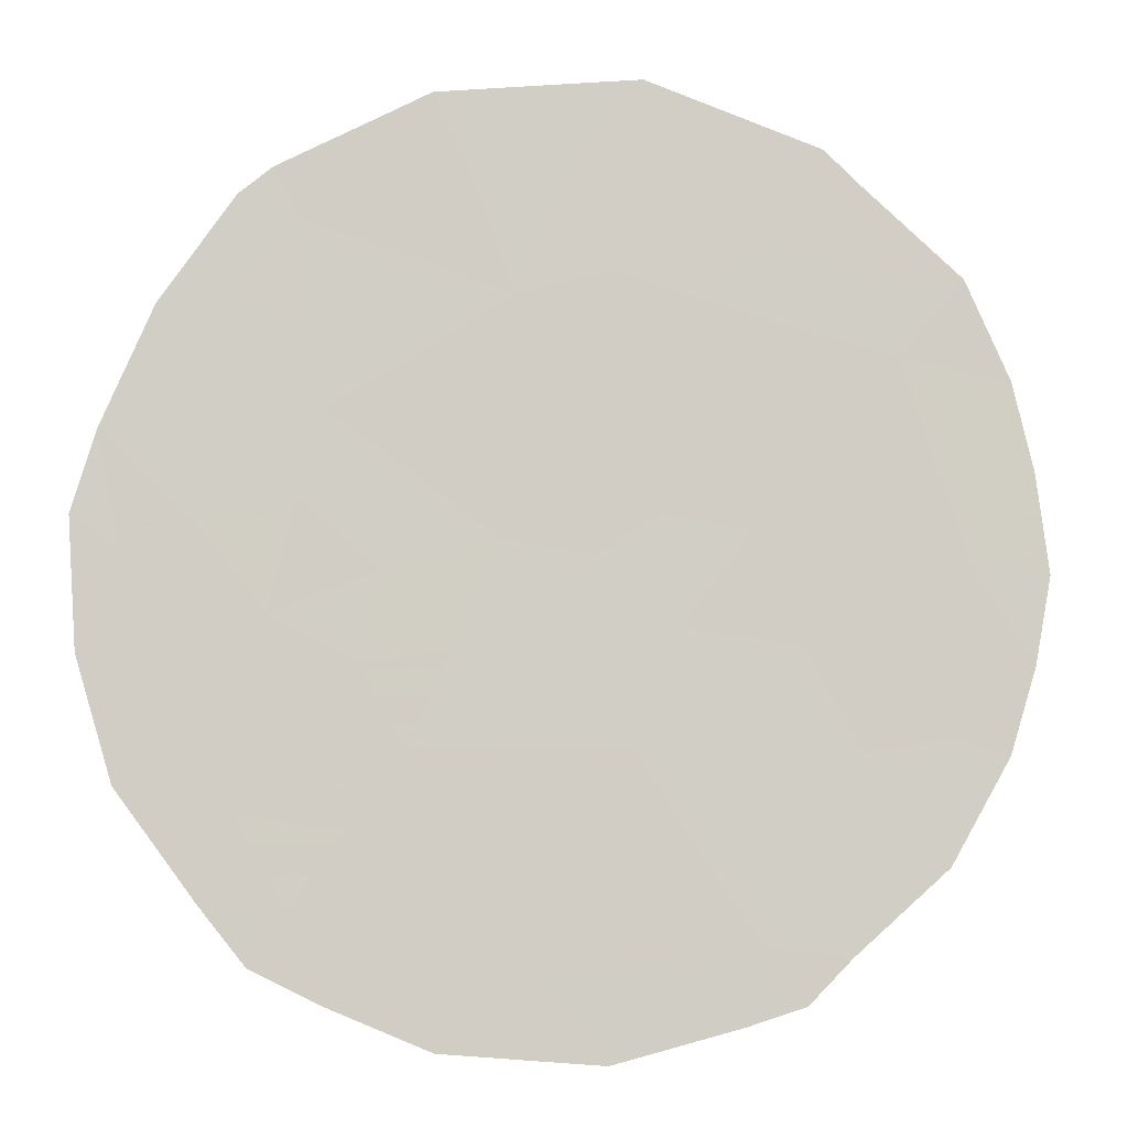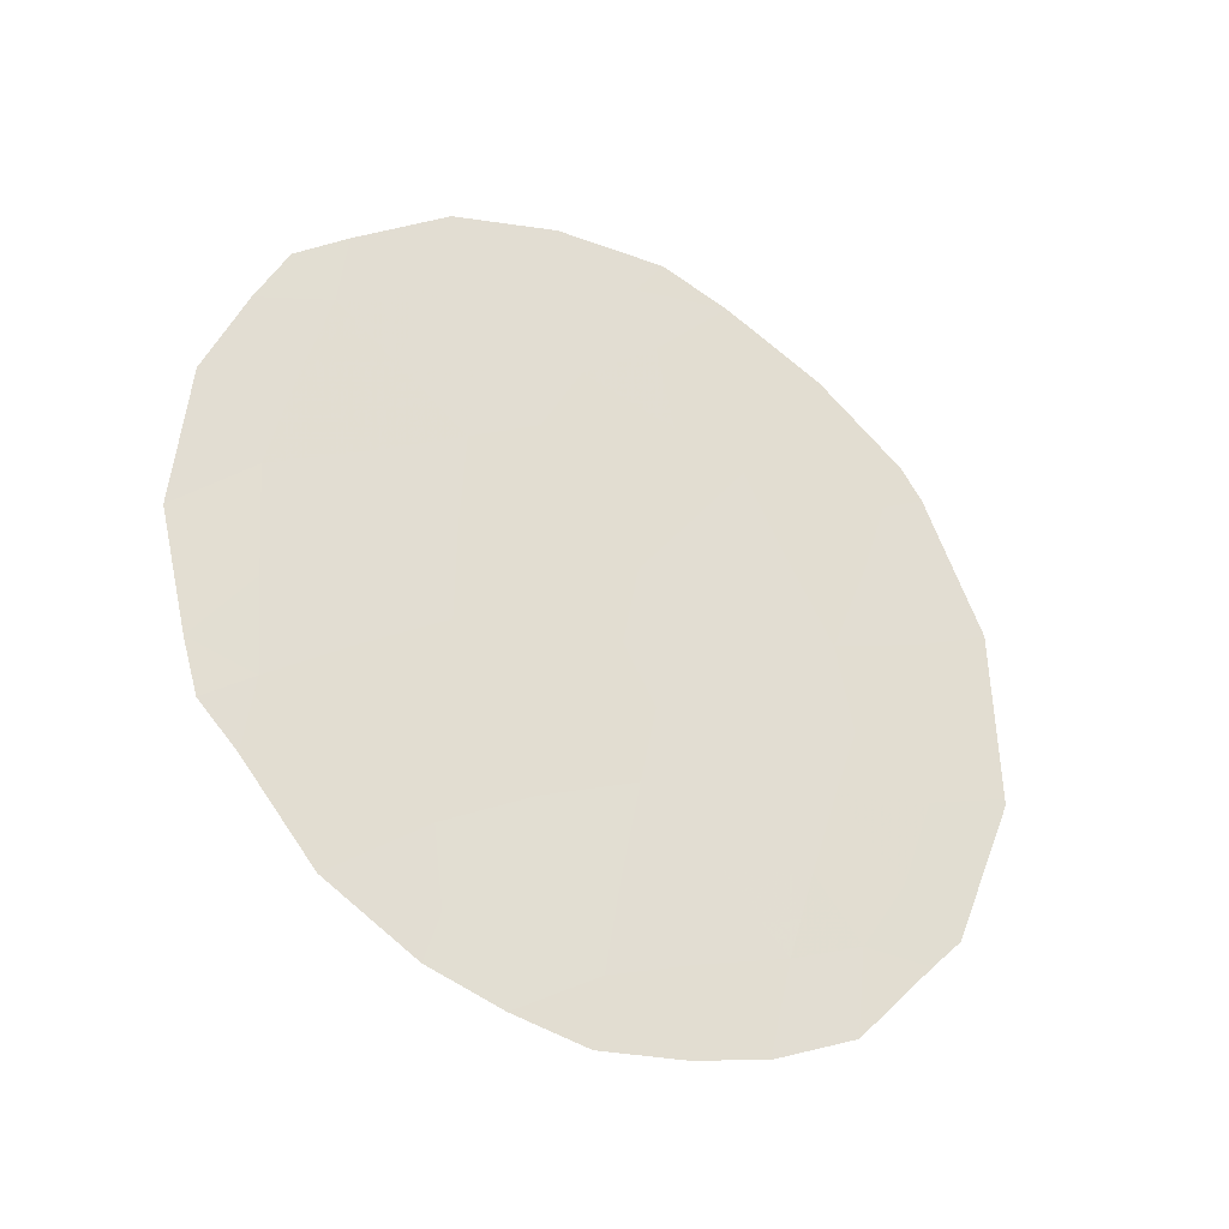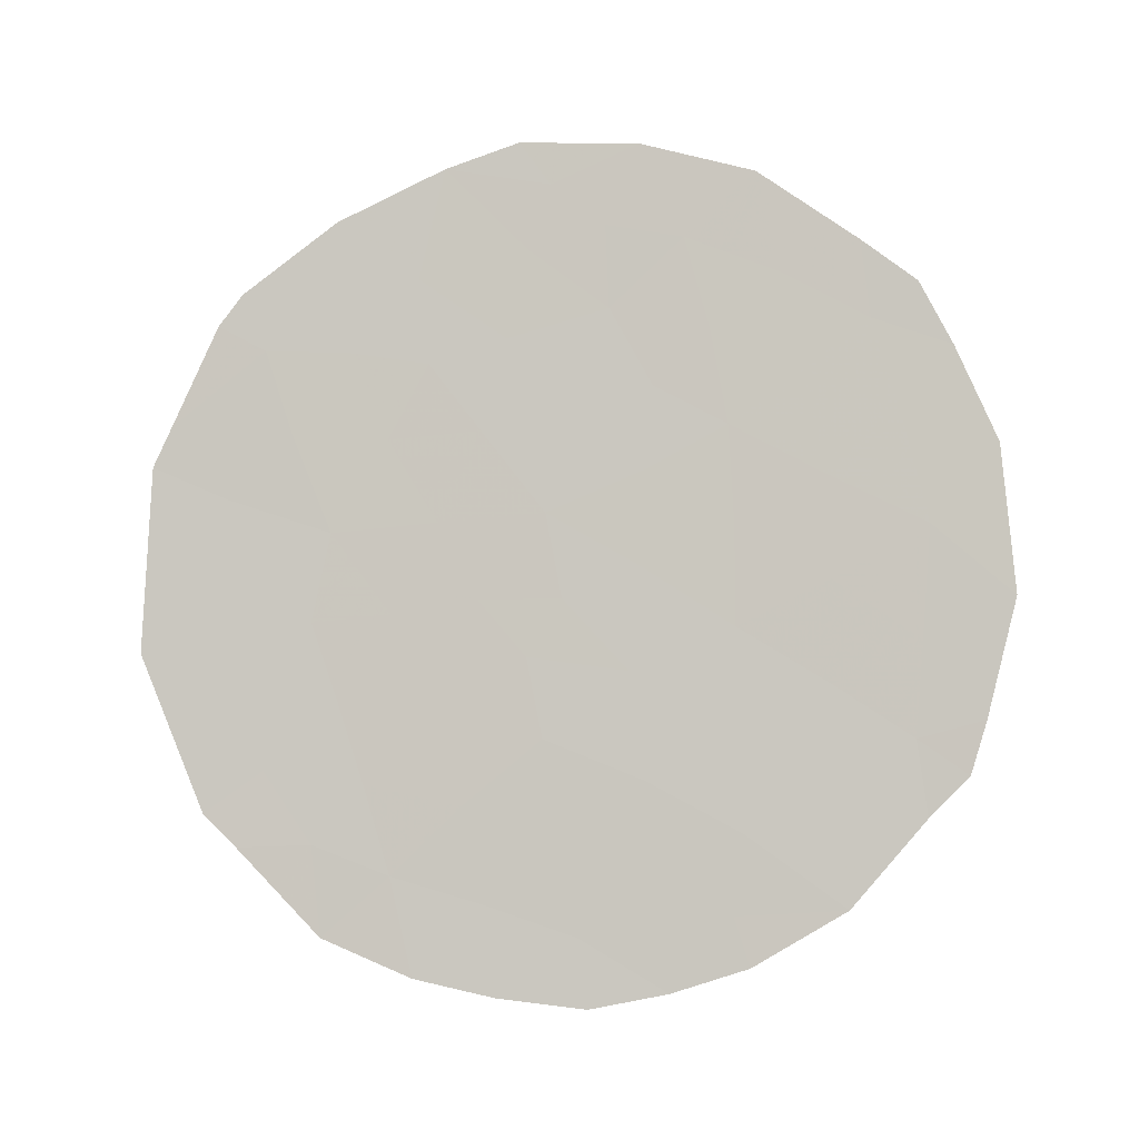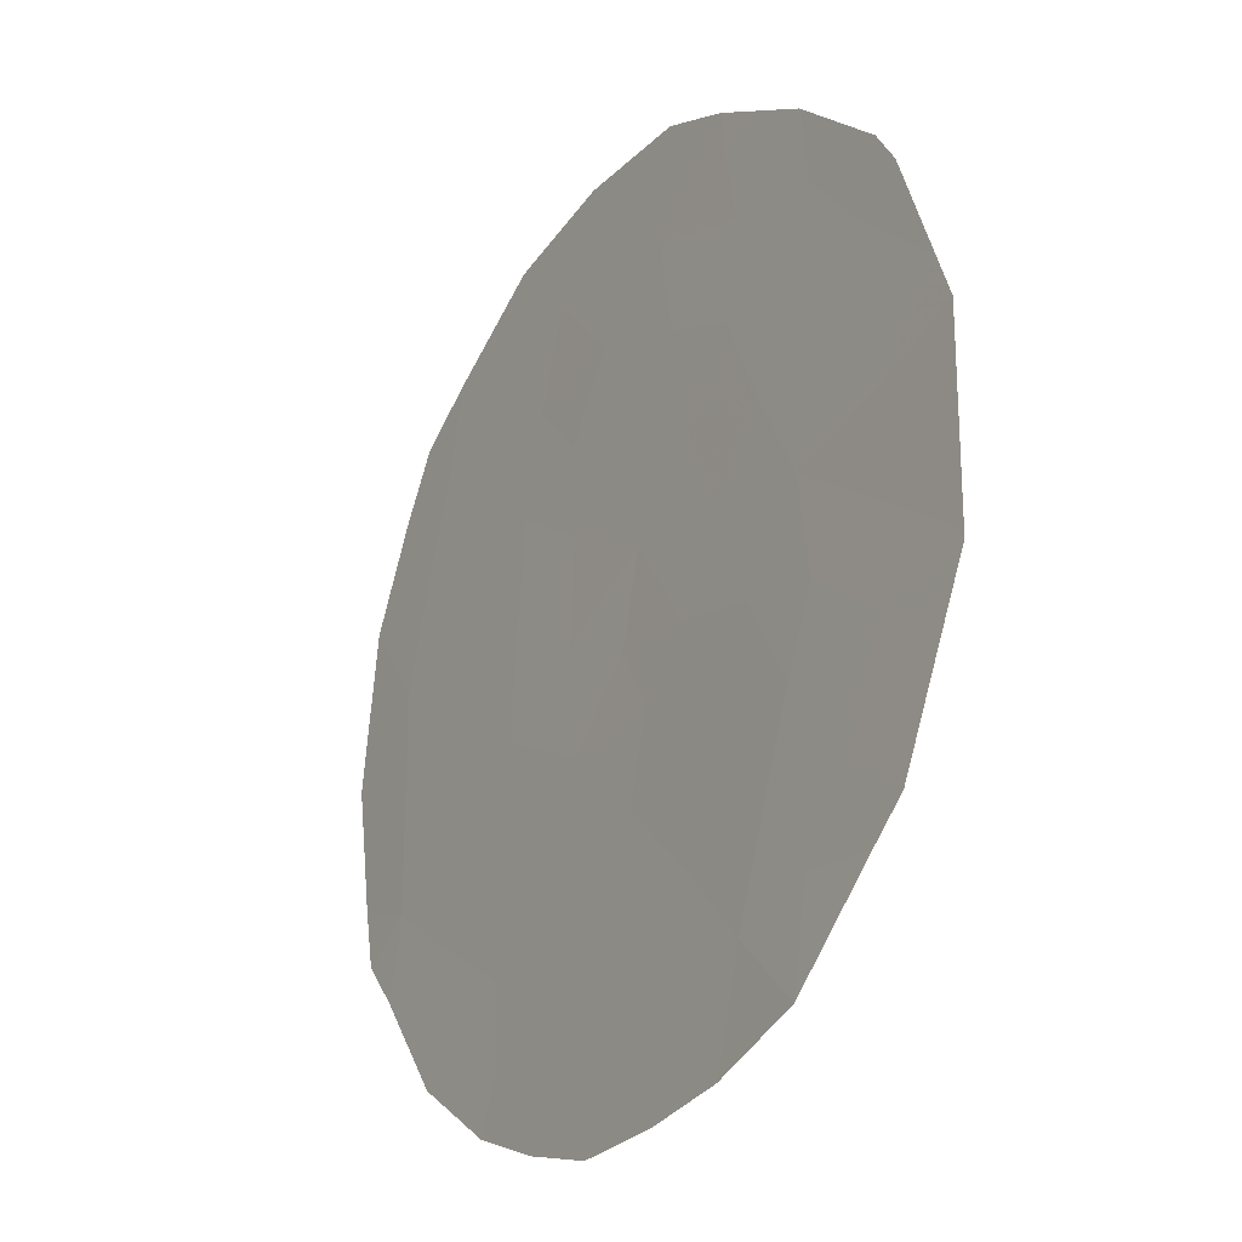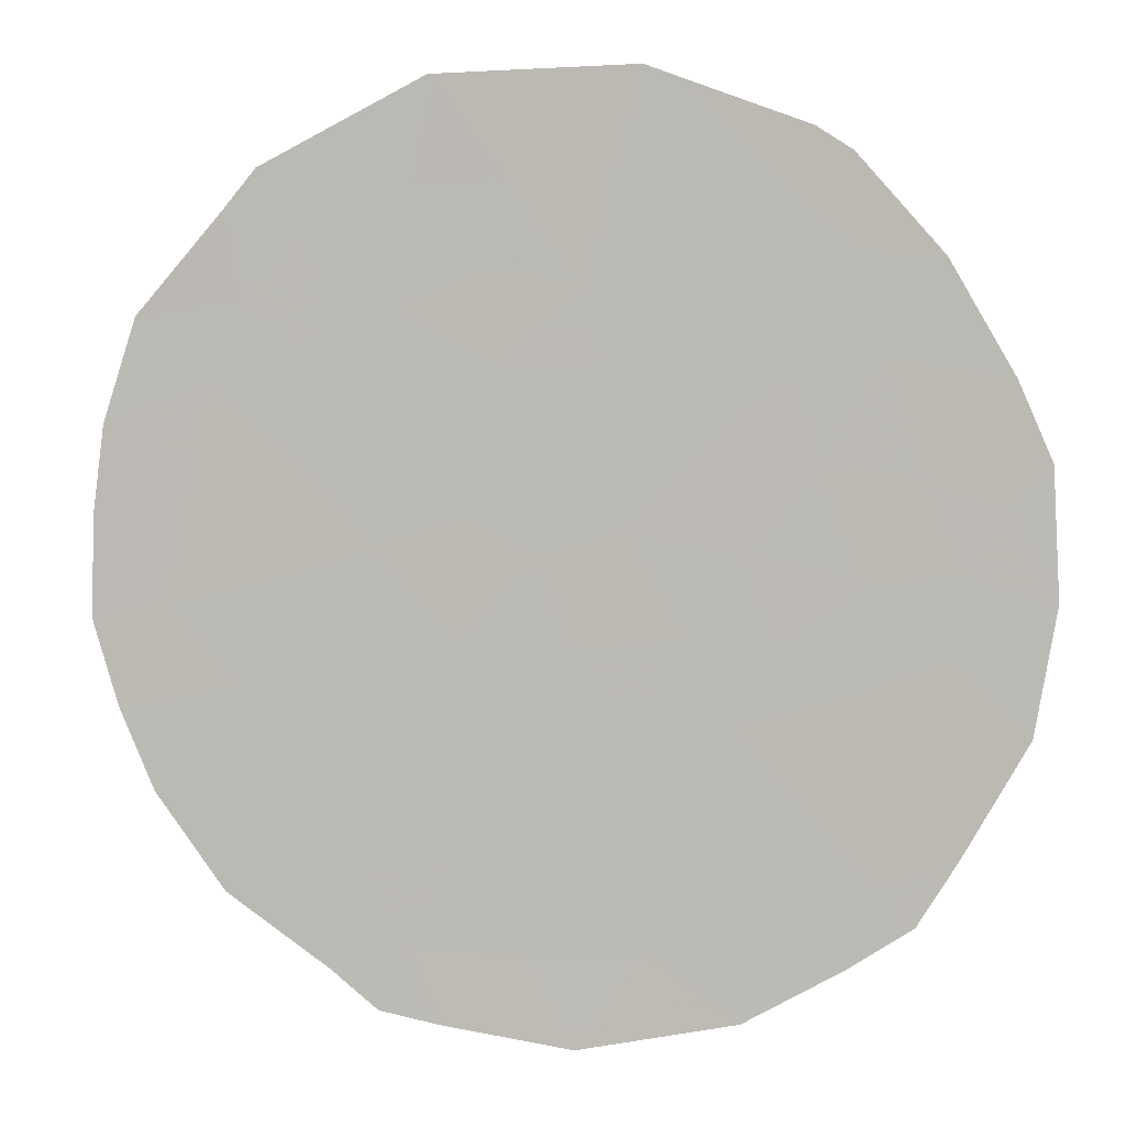
<metadata>
{"format":"obj","ext":"obj","renderer":"f3d","projection":"perspective","resolution":1024,"background":"white","views":[{"elev":26.3,"azim":-92.6,"up":"+Z"},{"elev":-32.7,"azim":-86.9,"up":"+Y"},{"elev":-3.4,"azim":129.6,"up":"+Y"},{"elev":67.4,"azim":2.7,"up":"+Z"},{"elev":-28.2,"azim":99.2,"up":"+Z"}]}
</metadata>
<code>
v -73.2 -13.1 76.67
v -73.46 -7.801 76.38
v -72.52 -7.634 77.84
v -74.9 -6.525 74.15
v -76.1 -11.68 72.15
v -76.2 -9.509 72.04
v -75.14 -10.55 73.69
v -75.15 -12.64 73.6
v -74.06 -11.69 75.34
v -74.1 -9.366 75.34
v -74.24 -13.7 75.02
v -75.92 -7.404 72.54
v -75.13 -8.473 73.76
v -72.89 -9.557 77.23
v -71.78 -10.79 78.91
v -72.24 -7.368 78.27
v -72.39 -7.036 78.06
v -76.15 -12.48 72.05
v -76.38 -12.05 71.7
v -73.57 -5.75 76.26
v -73.99 -5.491 75.61
v -72.8 -13.73 77.27
v -72.32 -12.81 78.02
v -76.59 -8.694 71.45
v -76.65 -10.24 71.3
v -76.47 -11.49 71.56
v -72.13 -12.46 78.32
v -75.87 -6.596 72.63
v -75.31 -5.858 73.53
v -71.86 -8.85 78.85
v -71.78 -10.74 78.91
v -73.31 -14.13 76.45
v -75.72 -13.4 72.71
v -74.74 -14.25 74.23
v -74.28 -14.42 74.93
v -72.94 -6.286 77.22
v -76.36 -7.697 71.84
v -76.18 -7.035 72.13
v -71.78 -10.8 78.91
v -71.97 -8.426 78.68
v -71.78 -10.83 78.9
v -75.17 -13.99 73.54
v -73.77 -14.32 75.73
v -73.41 -6.909 76.48
v -74.55 -10.99 74.6
v -74.63 -9.933 74.49
v -73.98 -10.85 75.49
v -75.04 -7.486 73.92
v -75.55 -7.92 73.12
v -72.75 -12.78 77.36
v -76.62 -9.469 71.38
v -76.15 -10.69 72.1
v -73.06 -12.16 76.91
v -72.48 -12.02 77.8
v -74.62 -12.11 74.44
v -74.16 -12.7 75.17
v -74.67 -13.14 74.34
v -73.6 -12.38 76.04
v -73.72 -13.38 75.85
v -75.14 -11.6 73.66
v -75.67 -10.07 72.87
v -75.66 -11.13 72.86
v -74.72 -8.061 74.41
v -74.27 -8.283 75.11
v -74.66 -8.931 74.47
v -75.44 -6.913 73.31
v -72.3 -9.199 78.16
v -71.82 -9.793 78.88
v -72.33 -10.14 78.07
v -75.65 -12.16 72.83
v -73.9 -7.549 75.7
v -74.03 -6.614 75.53
v -73.02 -7.674 77.06
v -72.85 -7.037 77.34
v -76.06 -8.357 72.29
v -75.63 -8.98 72.95
v -75.15 -9.496 73.7
v -74.17 -5.94 75.32
v -74.67 -5.538 74.55
v -74.48 -7.251 74.8
v -73.75 -8.508 75.91
v -73.22 -8.589 76.74
v -72.67 -8.513 77.59
v -72.77 -10.49 77.4
v -72.3 -11.03 78.11
v -71.96 -11.65 78.61
v -73.71 -10.26 75.92
v -73.49 -9.459 76.29
v -75.09 -13.47 73.69
v -73.49 -11.31 76.25
v -72.91 -11.24 77.17
v -74.47 -6.381 74.84
v -74.18 -10.25 75.18
v -73.22 -10.41 76.69
f 3 17 16
f 5 18 19
f 45 46 93
f 66 48 49
f 1 50 22
f 6 25 51
f 6 52 25
f 53 54 50
f 55 56 57
f 58 59 56
f 45 55 60
f 61 62 52
f 5 19 26
f 63 64 65
f 4 66 29
f 69 67 68
f 1 22 32
f 5 70 18
f 57 11 34
f 71 72 44
f 17 74 36
f 3 74 17
f 12 37 38
f 78 21 20
f 12 38 28
f 12 75 37
f 76 77 61
f 76 75 49
f 3 16 40
f 4 29 79
f 4 92 80
f 64 71 81
f 77 65 46
f 48 80 63
f 82 73 83
f 15 31 39
f 85 84 69
f 85 86 54
f 84 94 14
f 8 89 33
f 8 57 89
f 15 39 41
f 11 43 35
f 90 53 58
f 88 81 82
f 20 44 72
f 36 44 20
f 9 45 47
f 45 7 46
f 12 66 49
f 66 4 48
f 49 48 13
f 50 23 22
f 6 51 24
f 26 52 5
f 52 26 25
f 1 53 50
f 53 91 54
f 23 54 27
f 23 50 54
f 8 55 57
f 55 9 56
f 57 56 11
f 9 58 56
f 58 1 59
f 56 59 11
f 7 45 60
f 45 9 55
f 60 55 8
f 6 61 52
f 61 7 62
f 52 62 5
f 13 63 65
f 63 80 64
f 65 64 10
f 28 66 12
f 66 28 29
f 31 69 68
f 69 14 67
f 68 67 30
f 15 41 31
f 70 5 62
f 60 62 7
f 33 70 8
f 70 33 18
f 2 71 44
f 71 80 72
f 20 72 78
f 3 73 74
f 74 73 44
f 74 44 36
f 24 75 6
f 75 24 37
f 6 76 61
f 76 13 77
f 61 77 7
f 13 76 49
f 76 6 75
f 49 75 12
f 79 21 78
f 4 79 92
f 10 64 81
f 64 80 71
f 81 71 2
f 7 77 46
f 77 13 65
f 46 65 10
f 13 48 63
f 48 4 80
f 14 82 83
f 82 2 73
f 83 73 3
f 31 85 69
f 85 91 84
f 69 84 14
f 41 85 31
f 91 85 54
f 85 41 86
f 54 86 27
f 89 42 33
f 57 34 89
f 42 89 34
f 30 67 40
f 59 32 43
f 32 59 1
f 11 59 43
f 9 90 58
f 90 91 53
f 58 53 1
f 47 93 87
f 90 87 94
f 14 88 82
f 88 10 81
f 82 81 2
f 70 62 60
f 11 35 34
f 47 87 90
f 8 70 60
f 9 47 90
f 87 10 88
f 45 93 47
f 92 72 80
f 94 88 14
f 10 93 46
f 67 14 83
f 73 2 44
f 79 78 92
f 72 92 78
f 88 94 87
f 93 10 87
f 90 94 91
f 91 94 84
f 40 67 83
f 40 83 3

</code>
